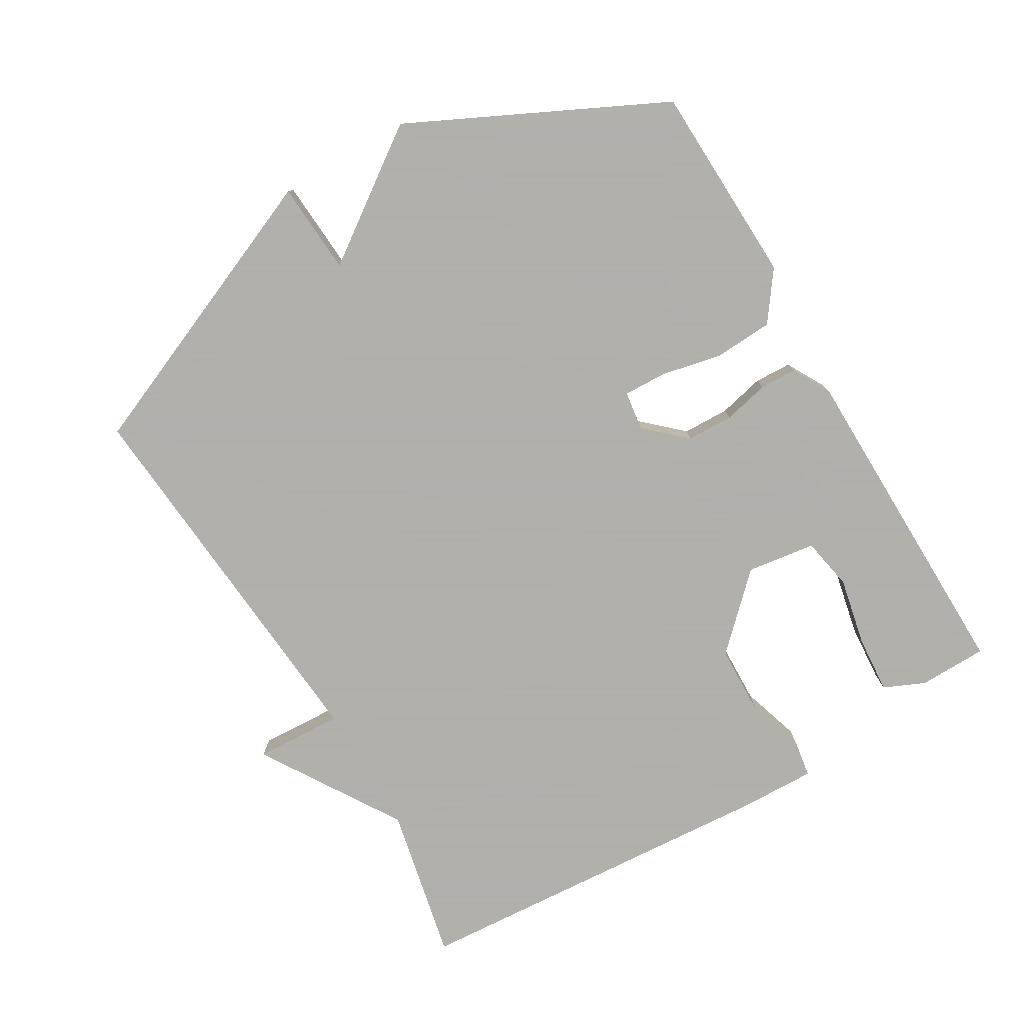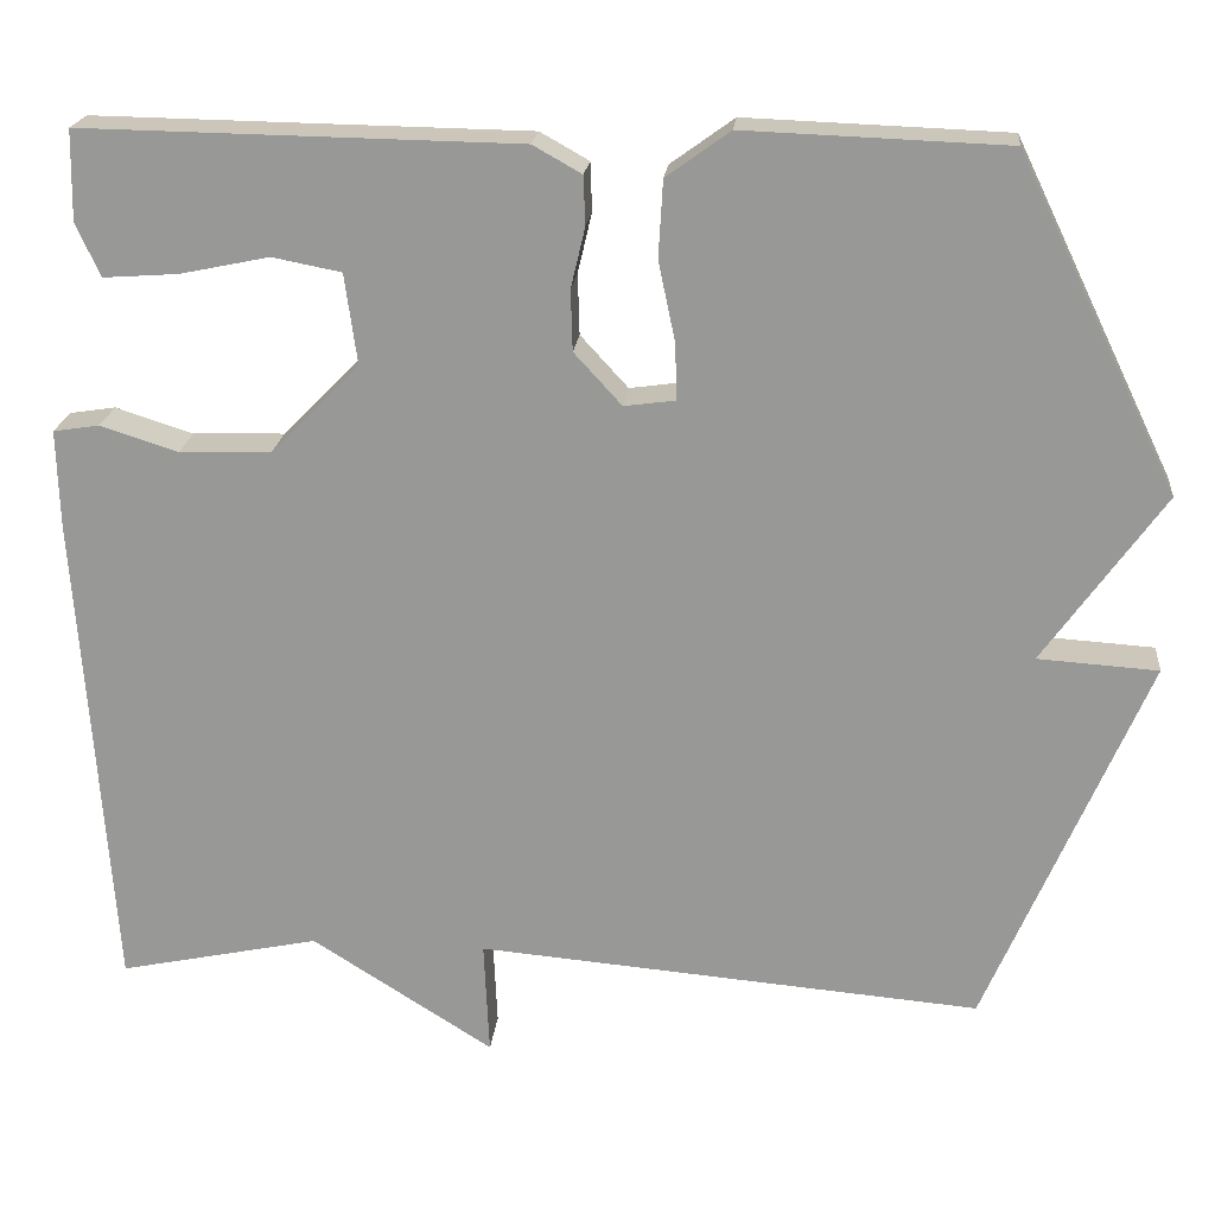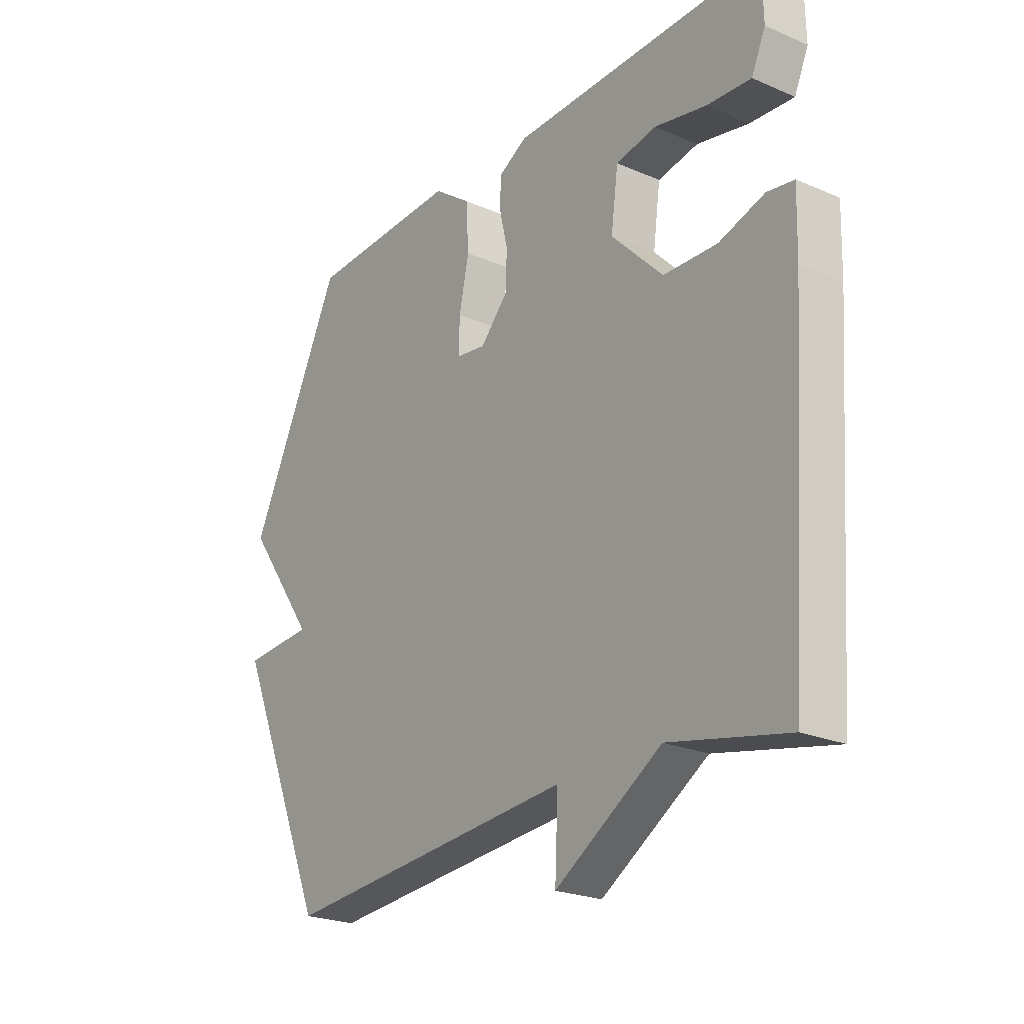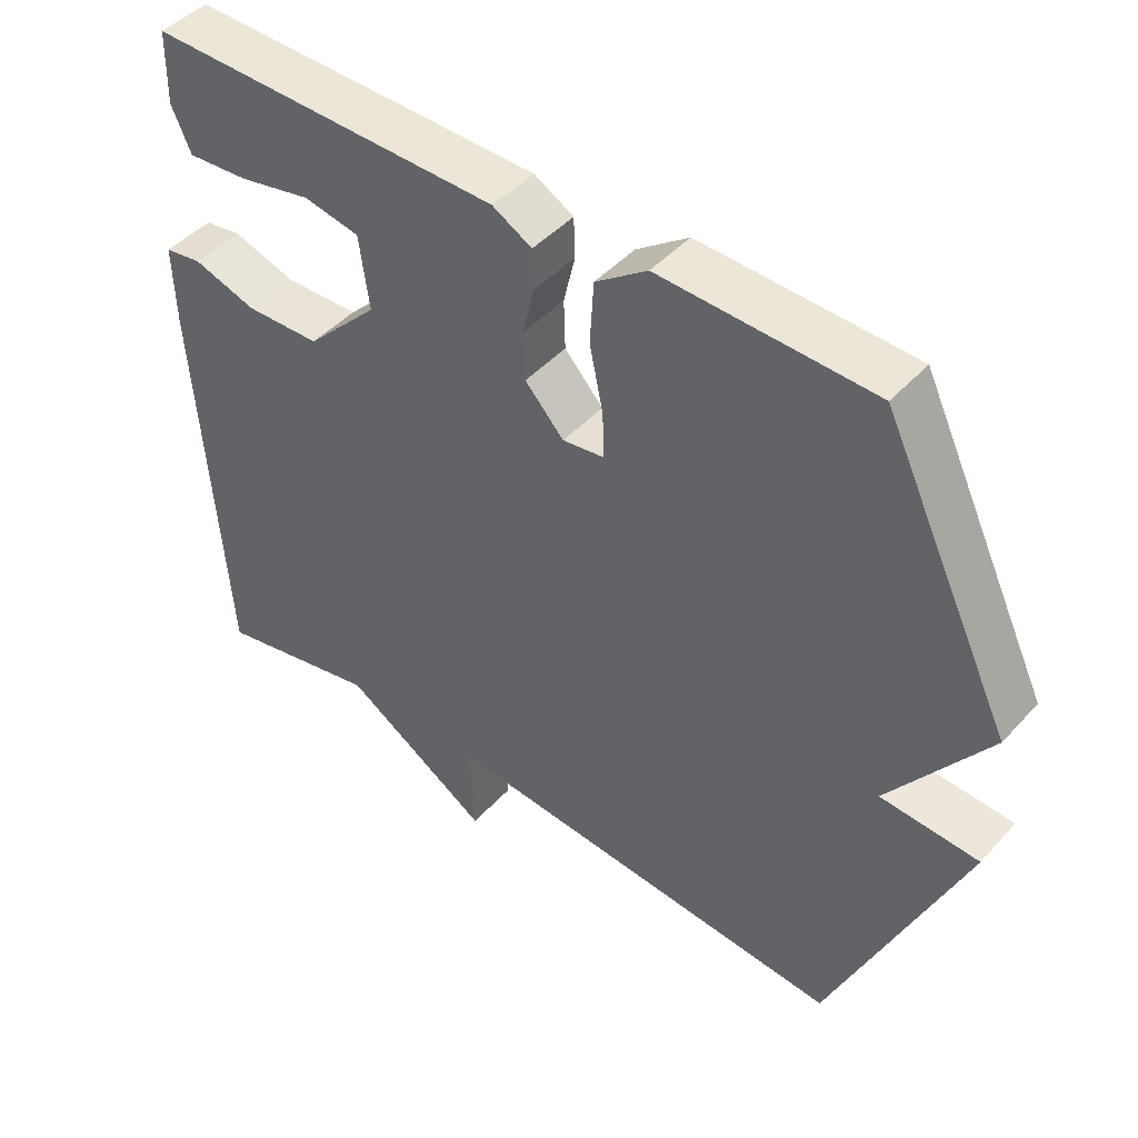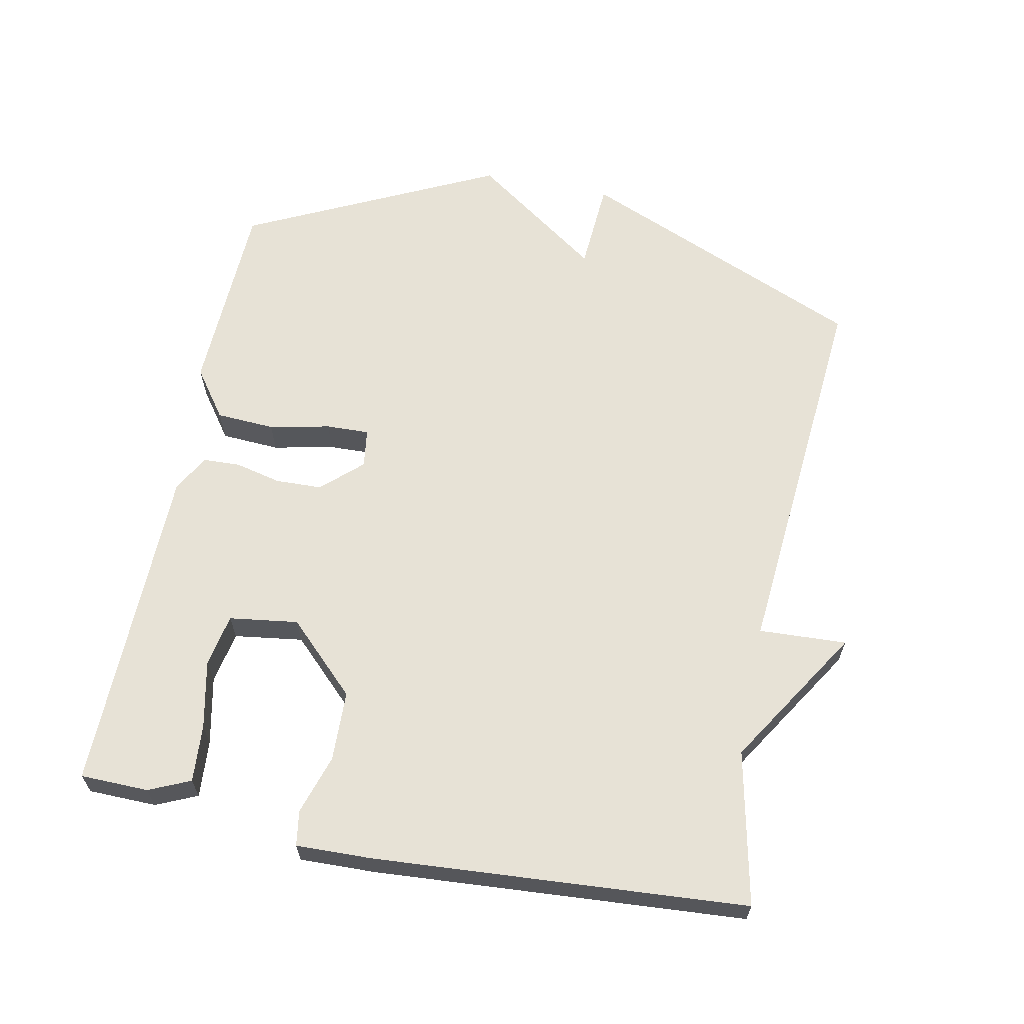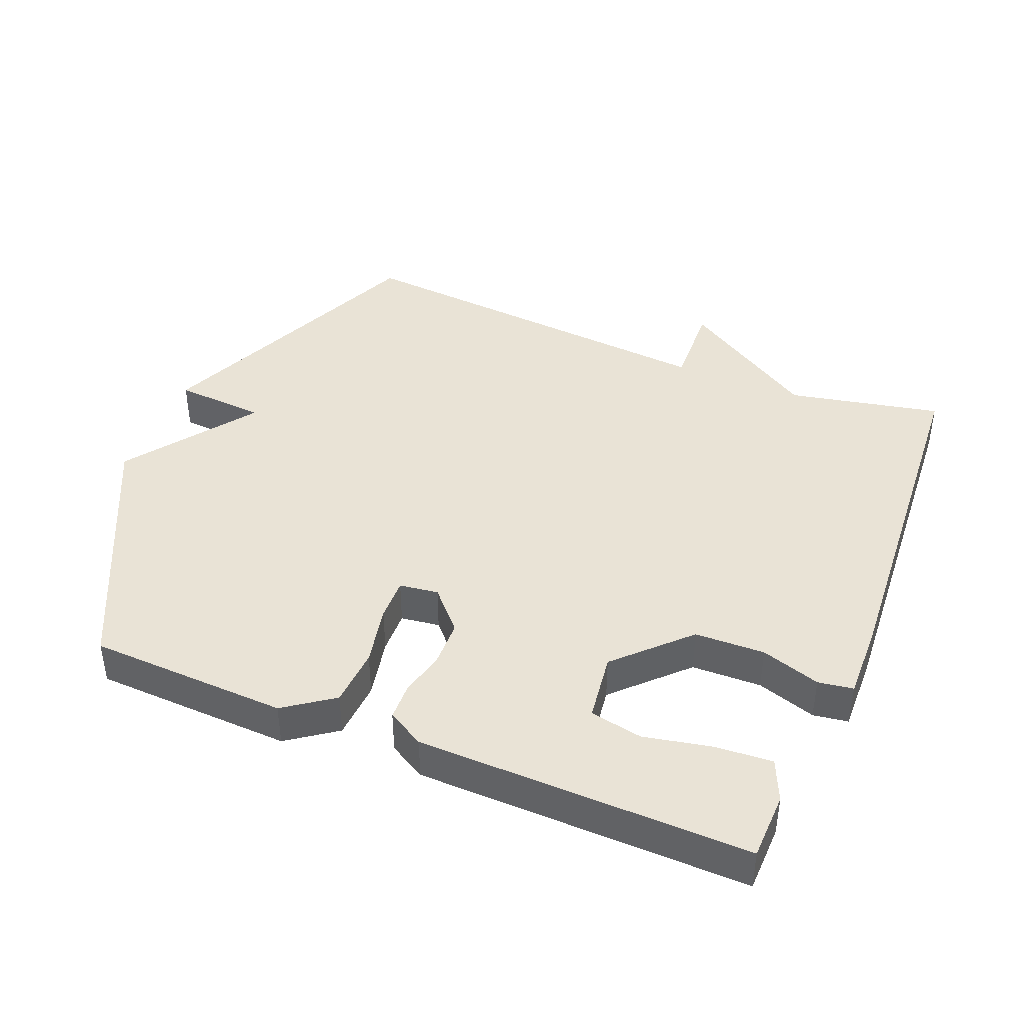
<metadata>
{"format":"obj","ext":"obj","renderer":"f3d","projection":"perspective","resolution":1024,"background":"white","views":[{"elev":-78.4,"azim":-59.6,"up":"+Y"},{"elev":20.6,"azim":-174.4,"up":"+Z"},{"elev":-23.4,"azim":54.1,"up":"+Z"},{"elev":45.4,"azim":-140.8,"up":"+Z"},{"elev":63.5,"azim":101.3,"up":"+Y"},{"elev":42.0,"azim":22.4,"up":"+Y"}]}
</metadata>
<code>
v -0.5 0.07 -0.5
v -0.681 0.07 -0.074
v -0.545 0.07 -0.065
v -0.681 0.07 0.126
v -0.5 0.07 0.5
v -0.204 0.07 0.511
v -0.132 0.07 0.459
v -0.127 0.07 0.372
v -0.146 0.07 0.282
v -0.148 0.07 0.218
v -0.09 0.07 0.21
v -0.036 0.07 0.269
v -0.034 0.07 0.338
v -0.05 0.07 0.406
v -0.048 0.07 0.461
v 0.007 0.07 0.492
v 0.5 0.07 0.5
v 0.502 0.07 0.399
v 0.475 0.07 0.338
v 0.39 0.07 0.344
v 0.289 0.07 0.365
v 0.211 0.07 0.35
v 0.197 0.07 0.248
v 0.297 0.07 0.146
v 0.401 0.07 0.143
v 0.489 0.07 0.171
v 0.541 0.07 0.163
v 0.538 0.07 0.051
v 0.5 0.07 -0.5
v 0.272 0.07 -0.452
v 0.066 0.07 -0.582
v 0.072 0.07 -0.452
v -0.5 0 -0.5
v -0.681 0 -0.074
v -0.545 0 -0.065
v -0.681 0 0.126
v -0.5 0 0.5
v -0.204 0 0.511
v -0.132 0 0.459
v -0.127 0 0.372
v -0.146 0 0.282
v -0.148 0 0.218
v -0.09 0 0.21
v -0.036 0 0.269
v -0.034 0 0.338
v -0.05 0 0.406
v -0.048 0 0.461
v 0.007 0 0.492
v 0.5 0 0.5
v 0.502 0 0.399
v 0.475 0 0.338
v 0.39 0 0.344
v 0.289 0 0.365
v 0.211 0 0.35
v 0.197 0 0.248
v 0.297 0 0.146
v 0.401 0 0.143
v 0.489 0 0.171
v 0.541 0 0.163
v 0.538 0 0.051
v 0.5 0 -0.5
v 0.272 0 -0.452
v 0.066 0 -0.582
v 0.072 0 -0.452
f 30 31 32
f 28 29 30
f 27 28 30
f 26 27 30
f 25 26 30
f 24 25 30 32
f 23 24 32 1
f 19 20 21
f 18 19 21
f 17 18 21
f 16 17 21
f 15 16 21
f 15 21 22
f 14 15 22
f 13 14 22
f 12 13 22 23
f 7 8 9
f 6 7 9
f 5 6 9
f 4 5 9
f 3 4 9
f 3 9 10
f 1 2 3
f 1 3 10 11
f 1 11 12 23
f 64 63 62
f 62 61 60
f 62 60 59
f 62 59 58
f 62 58 57
f 64 62 57 56
f 33 64 56 55
f 53 52 51
f 53 51 50
f 53 50 49
f 53 49 48
f 53 48 47
f 54 53 47
f 54 47 46
f 54 46 45
f 55 54 45 44
f 41 40 39
f 41 39 38
f 41 38 37
f 41 37 36
f 41 36 35
f 42 41 35
f 35 34 33
f 43 42 35 33
f 55 44 43 33
f 1 33 34 2
f 2 34 35 3
f 3 35 36 4
f 4 36 37 5
f 5 37 38 6
f 6 38 39 7
f 7 39 40 8
f 8 40 41 9
f 9 41 42 10
f 10 42 43 11
f 11 43 44 12
f 12 44 45 13
f 13 45 46 14
f 14 46 47 15
f 15 47 48 16
f 16 48 49 17
f 17 49 50 18
f 18 50 51 19
f 19 51 52 20
f 20 52 53 21
f 21 53 54 22
f 22 54 55 23
f 23 55 56 24
f 24 56 57 25
f 25 57 58 26
f 26 58 59 27
f 27 59 60 28
f 28 60 61 29
f 29 61 62 30
f 30 62 63 31
f 31 63 64 32
f 32 64 33 1

</code>
